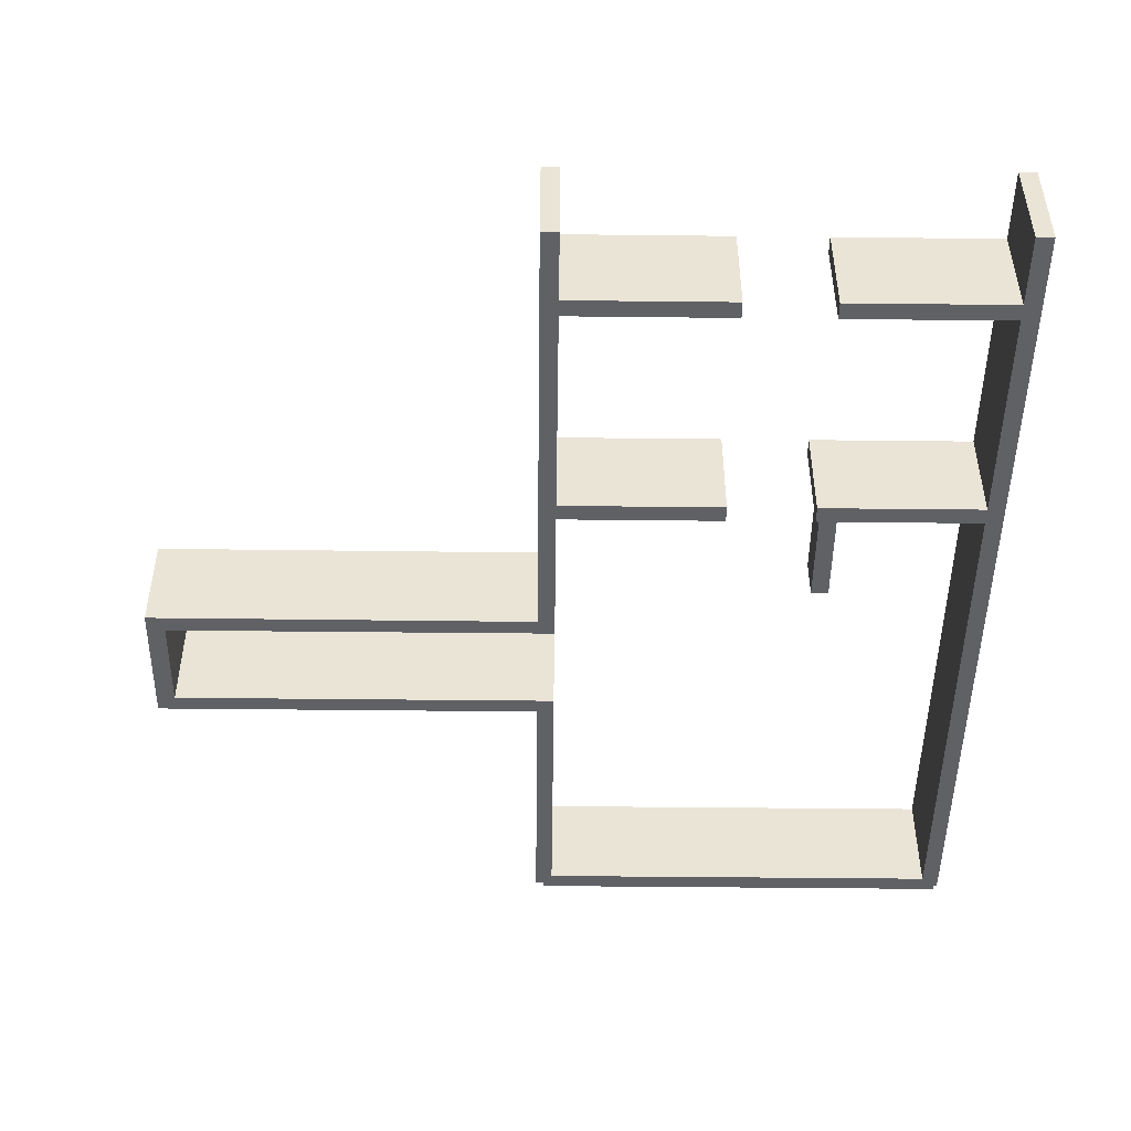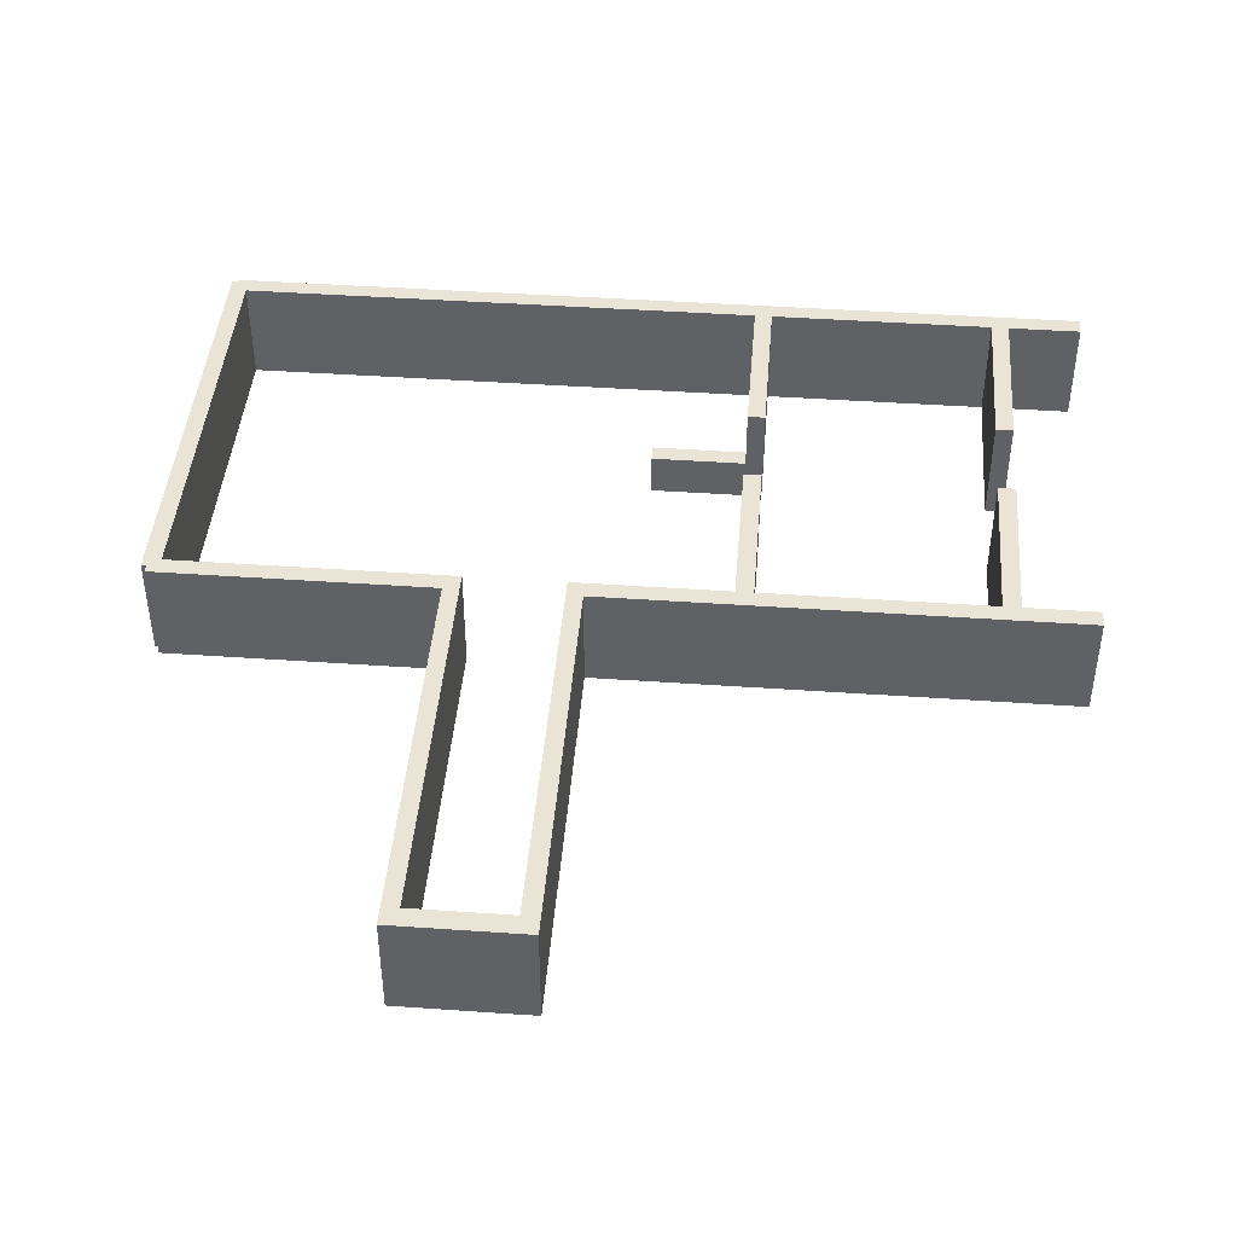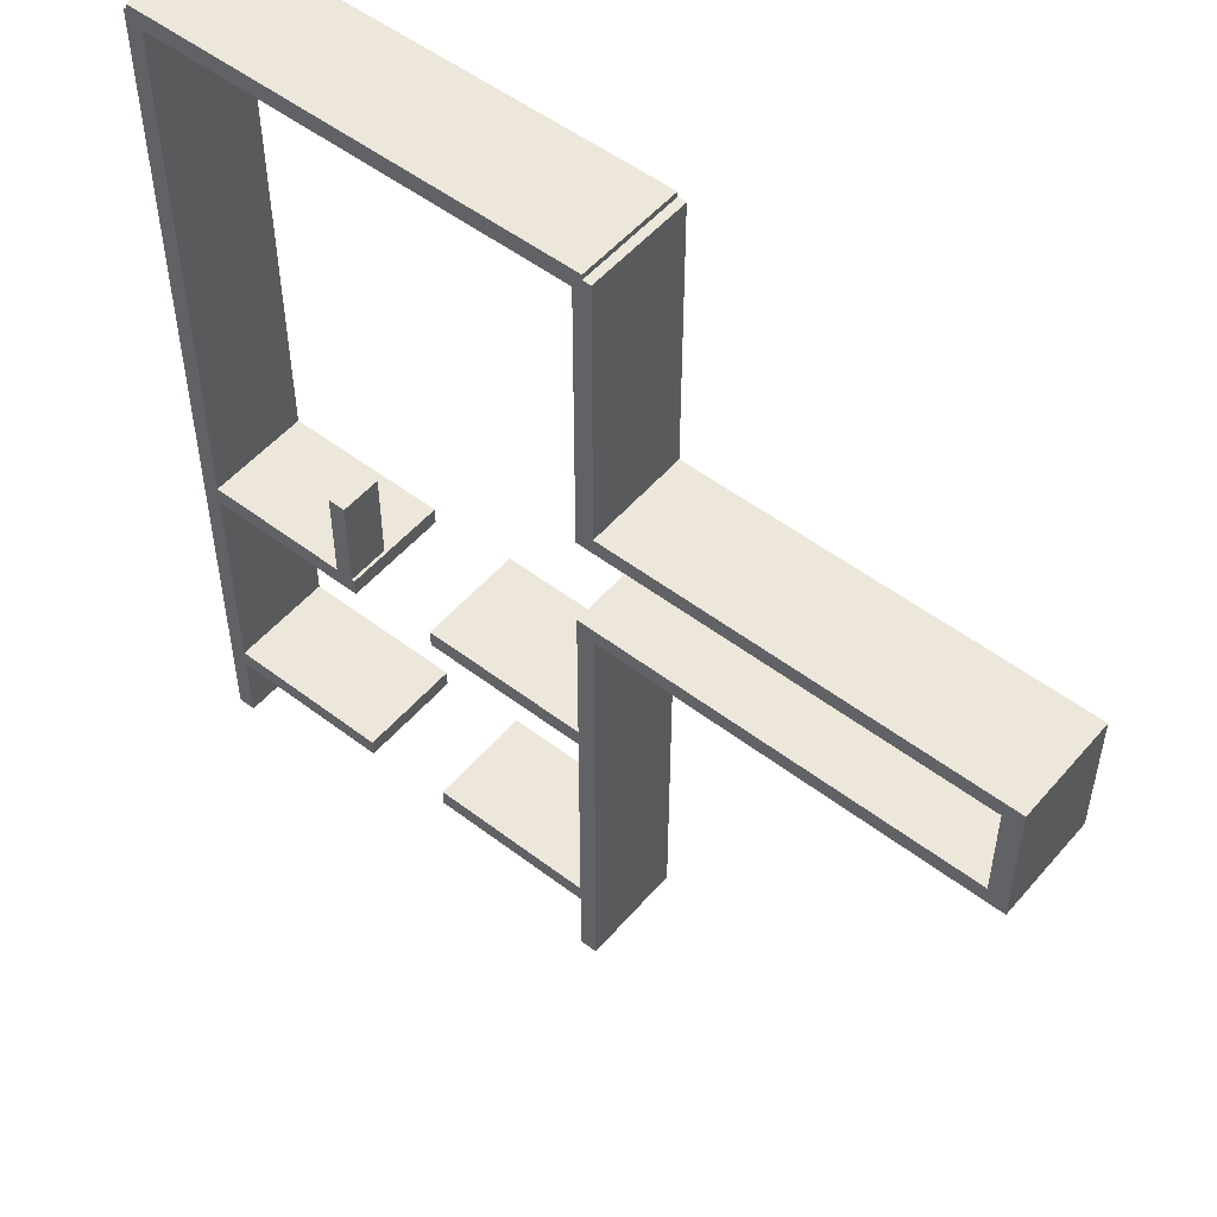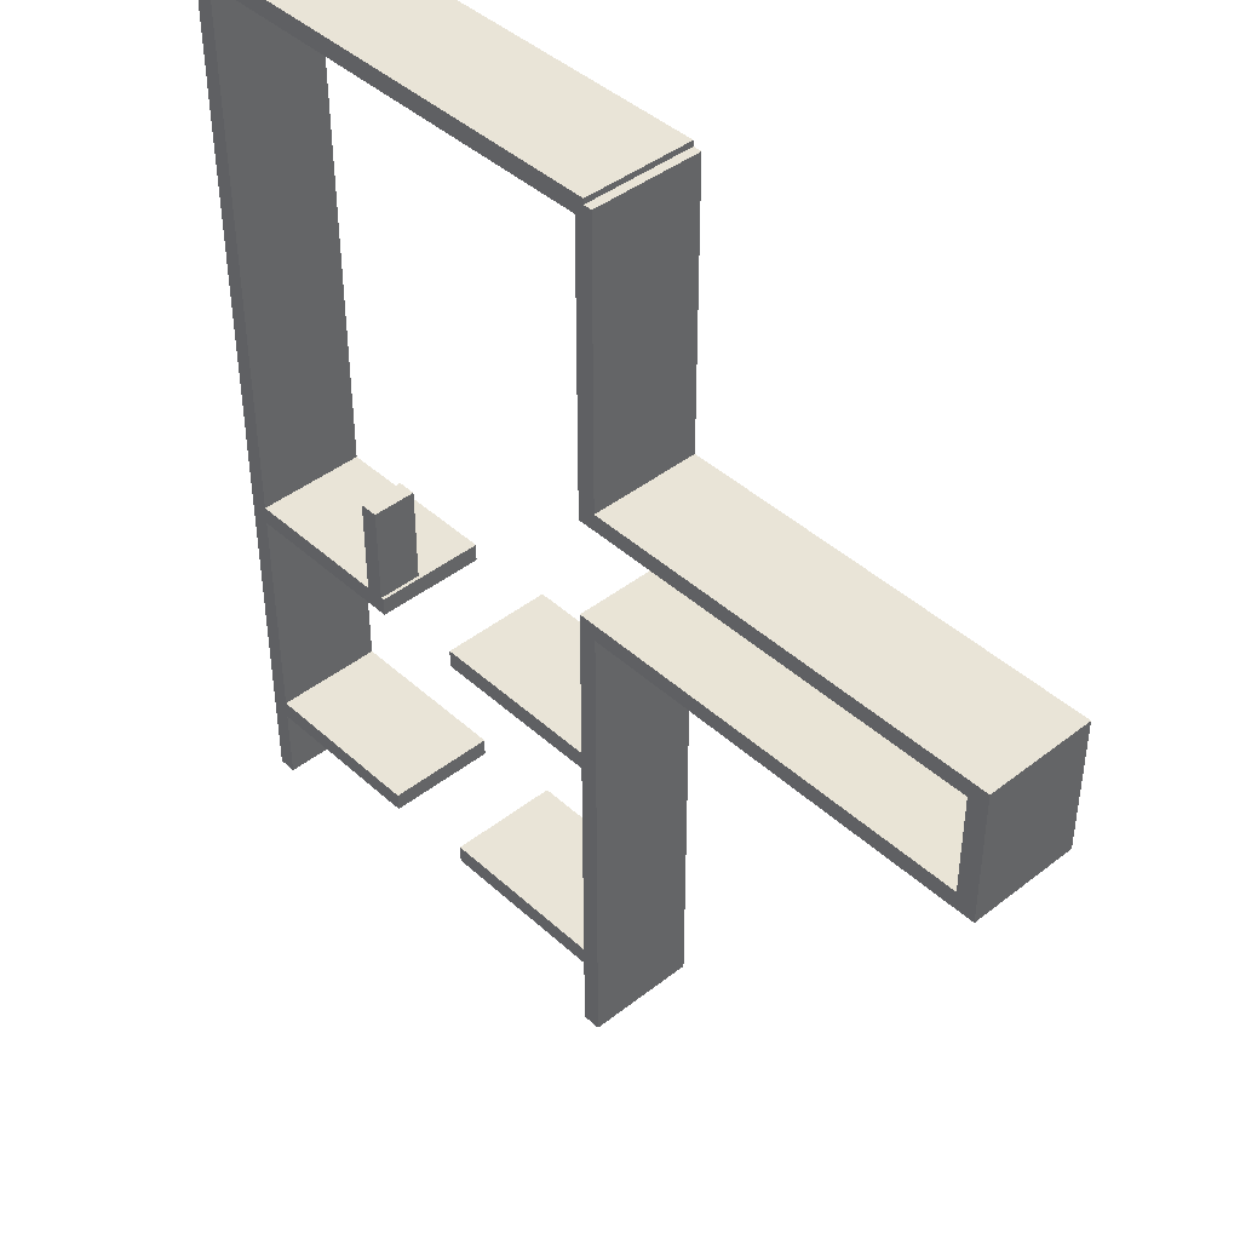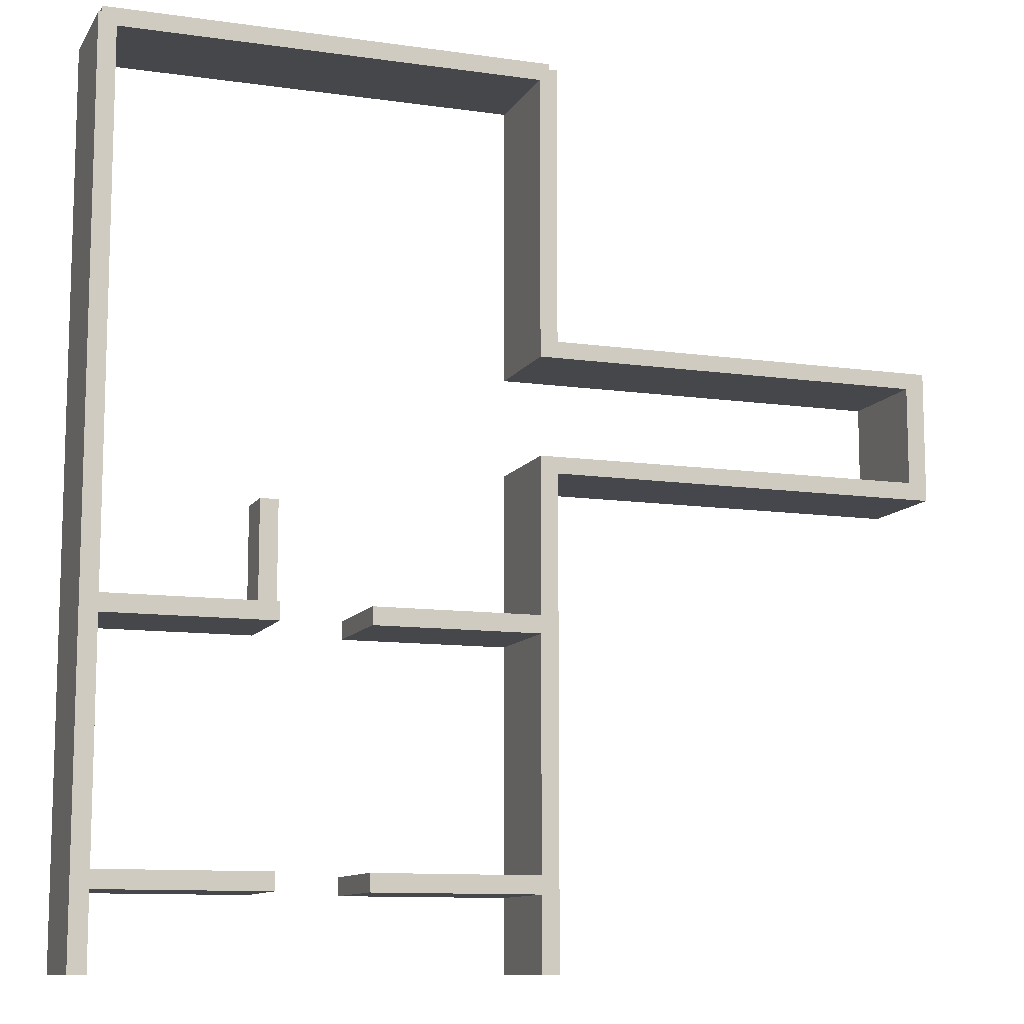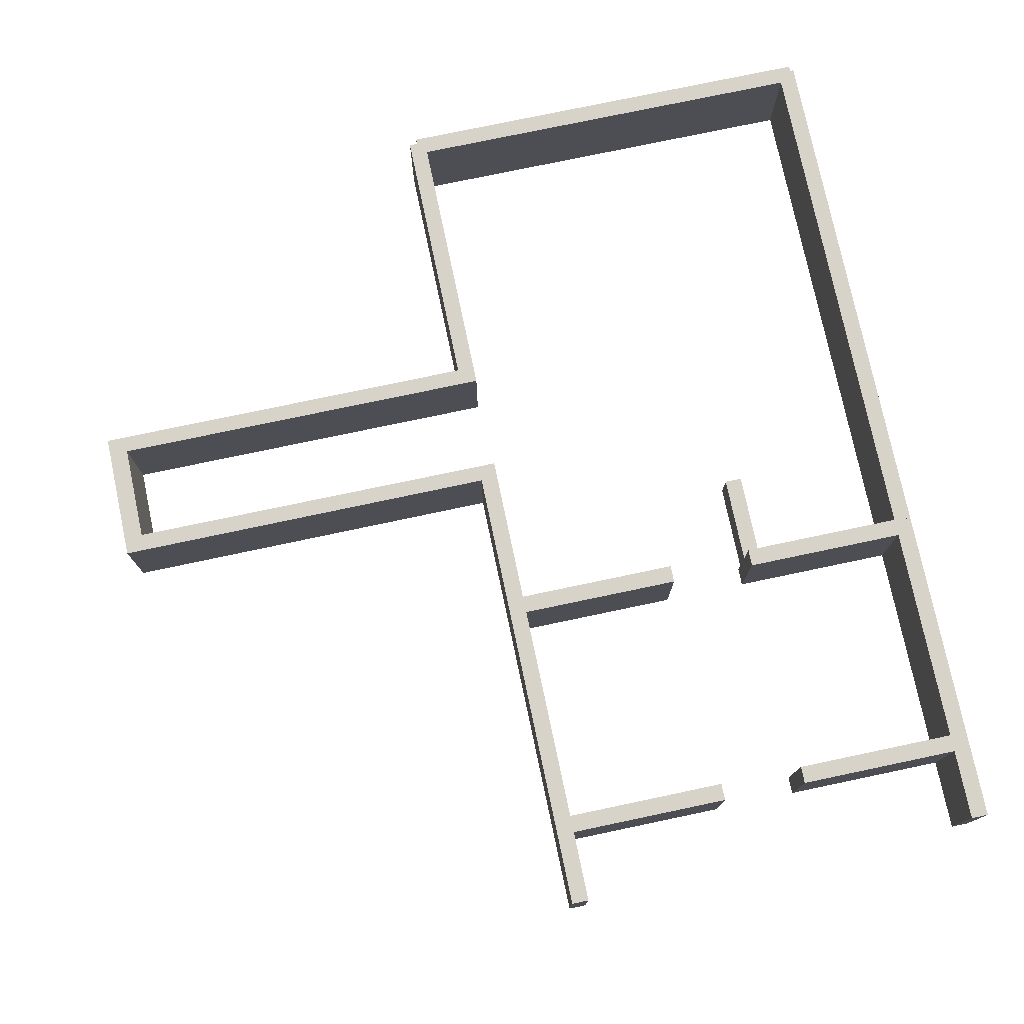
<metadata>
{"format":"obj","ext":"obj","renderer":"f3d","projection":"perspective","resolution":1024,"background":"white","views":[{"elev":-47.9,"azim":179.3,"up":"+Y"},{"elev":43.7,"azim":94.7,"up":"+Y"},{"elev":52.2,"azim":39.4,"up":"+Z"},{"elev":42.8,"azim":47.1,"up":"+Z"},{"elev":-10.8,"azim":-19.6,"up":"+Z"},{"elev":76.6,"azim":168.1,"up":"+Y"}]}
</metadata>
<code>
g default
v -5.97 -1.5 12.53
v -5.97 -1.5 -12.53
v -5.97 1.5 12.53
v -5.97 1.5 -12.53
v -6.47 1.5 12.53
v -6.47 1.5 -12.53
v -6.47 -1.5 12.53
v -6.47 -1.5 -12.53
g Level1Walls1:pCube1
f 1 2 3
f 3 2 4
f 3 4 5
f 5 4 6
f 5 6 7
f 7 6 8
f 7 8 1
f 1 8 2
f 2 8 4
f 4 8 6
f 7 1 5
f 5 1 3
g default
v -6.37 -1.5 12.68
v 6.23 -1.5 12.68
v -6.37 1.5 12.68
v 6.23 1.5 12.68
v -6.37 1.5 12.18
v 6.23 1.5 12.18
v -6.37 -1.5 12.18
v 6.23 -1.5 12.18
g Level1Walls:pCube3
f 9 10 11
f 11 10 12
f 11 12 13
f 13 12 14
f 13 14 15
f 15 14 16
f 15 16 9
f 9 16 10
f 10 16 12
f 12 16 14
f 15 9 13
f 13 9 11
g default
v 6.47 -1.5 12.53
v 6.47 -1.5 -12.53
v 6.47 1.5 12.53
v 6.47 1.5 -12.53
v 5.97 1.5 12.53
v 5.97 1.5 -12.53
v 5.97 -1.5 12.53
v 5.97 -1.5 -12.53
v 6.47 -1.5 4.175
v 6.47 -1.5 1.392
v 6.47 1.5 1.392
v 6.47 1.5 4.175
v 5.97 1.5 1.392
v 5.97 1.5 4.175
v 5.97 -1.5 1.392
v 5.97 -1.5 4.175
v 6.47 1.5 4.639
v 6.47 -1.5 4.639
v 17.81 1.5 4.639
v 17.81 -1.5 4.639
v 17.81 -1.5 4.175
v 17.81 1.5 4.175
v 17.27 1.5 4.175
v 17.27 -1.5 4.175
v 17.27 1.5 0.9069
v 17.27 -1.5 0.9069
v 17.81 1.5 0.9069
v 17.81 -1.5 0.9069
v 17.27 1.5 1.397
v 17.27 -1.5 1.397
v 6.47 -1.5 0.9278
v 6.47 1.5 0.9278
g Level1Walls:pCube2
f 20 48 18
f 18 48 47
f 24 31 22
f 22 31 29
f 26 31 47
f 31 24 47
f 47 24 18
f 22 20 24
f 24 20 18
f 19 21 17
f 17 21 23
f 35 36 38
f 36 37 38
f 38 37 43
f 37 44 43
f 17 23 34
f 25 34 32
f 23 32 34
f 32 23 30
f 30 23 21
f 25 32 28
f 28 32 30
f 33 19 34
f 34 19 17
f 35 33 36
f 36 33 34
f 36 34 37
f 25 40 34
f 34 40 37
f 37 40 44
f 42 44 46
f 40 46 44
f 40 25 39
f 39 25 28
f 44 42 43
f 43 42 41
f 40 39 46
f 46 39 45
f 46 45 42
f 42 45 41
f 35 38 33
f 43 41 38
f 41 45 38
f 45 39 38
f 38 39 33
f 39 28 33
f 28 30 33
f 30 21 33
f 33 21 19
f 41 45 42
f 42 45 46
f 46 45 26
f 29 31 27
f 31 26 27
f 26 45 27
f 46 26 42
f 42 26 47
f 42 47 41
f 41 47 48
f 22 29 20
f 20 29 48
f 29 27 48
f 45 41 27
f 27 41 48
g default
v 1.25 -1.5 -3
v 6.35 -1.5 -3
v 1.25 1.5 -3
v 6.35 1.5 -3
v 1.25 1.5 -3.5
v 6.35 1.5 -3.5
v 1.25 -1.5 -3.5
v 6.35 -1.5 -3.5
g Level1Walls:pCube4
f 49 50 51
f 51 50 52
f 51 52 53
f 53 52 54
f 53 54 55
f 55 54 56
f 55 56 49
f 49 56 50
f 50 56 52
f 52 56 54
f 55 49 53
f 53 49 51
g default
v -1.34 -1.5 -0.3
v -1.34 -1.5 -3.3
v -1.34 -0.3 -0.3
v -1.34 -0.3 -3.3
v -1.84 -0.3 -0.3
v -1.84 -0.3 -3.3
v -1.84 -1.5 -0.3
v -1.84 -1.5 -3.3
g Level1Walls:pCube8
f 57 58 59
f 59 58 60
f 59 60 61
f 61 60 62
f 61 62 63
f 63 62 64
f 63 64 57
f 57 64 58
f 58 64 60
f 60 64 62
f 63 57 61
f 61 57 59
g default
v -6.35 -1.5 -3
v -1.25 -1.5 -3
v -6.35 1.5 -3
v -1.25 1.5 -3
v -6.35 1.5 -3.5
v -1.25 1.5 -3.5
v -6.35 -1.5 -3.5
v -1.25 -1.5 -3.5
g Level1Walls:pCube5
f 65 66 67
f 67 66 68
f 67 68 69
f 69 68 70
f 69 70 71
f 71 70 72
f 71 72 65
f 65 72 66
f 66 72 68
f 68 72 70
f 71 65 69
f 69 65 67
g default
v -6.35 -1.5 -9.94
v -1.25 -1.5 -9.94
v -6.35 1.5 -9.94
v -1.25 1.5 -9.94
v -6.35 1.5 -10.44
v -1.25 1.5 -10.44
v -6.35 -1.5 -10.44
v -1.25 -1.5 -10.44
g Level1Walls:pCube6
f 73 74 75
f 75 74 76
f 75 76 77
f 77 76 78
f 77 78 79
f 79 78 80
f 79 80 73
f 73 80 74
f 74 80 76
f 76 80 78
f 79 73 77
f 77 73 75
g default
v 1.25 -1.5 -9.94
v 6.35 -1.5 -9.94
v 1.25 1.5 -9.94
v 6.35 1.5 -9.94
v 1.25 1.5 -10.44
v 6.35 1.5 -10.44
v 1.25 -1.5 -10.44
v 6.35 -1.5 -10.44
g Level1Walls:pCube7
f 81 82 83
f 83 82 84
f 83 84 85
f 85 84 86
f 85 86 87
f 87 86 88
f 87 88 81
f 81 88 82
f 82 88 84
f 84 88 86
f 87 81 85
f 85 81 83

</code>
